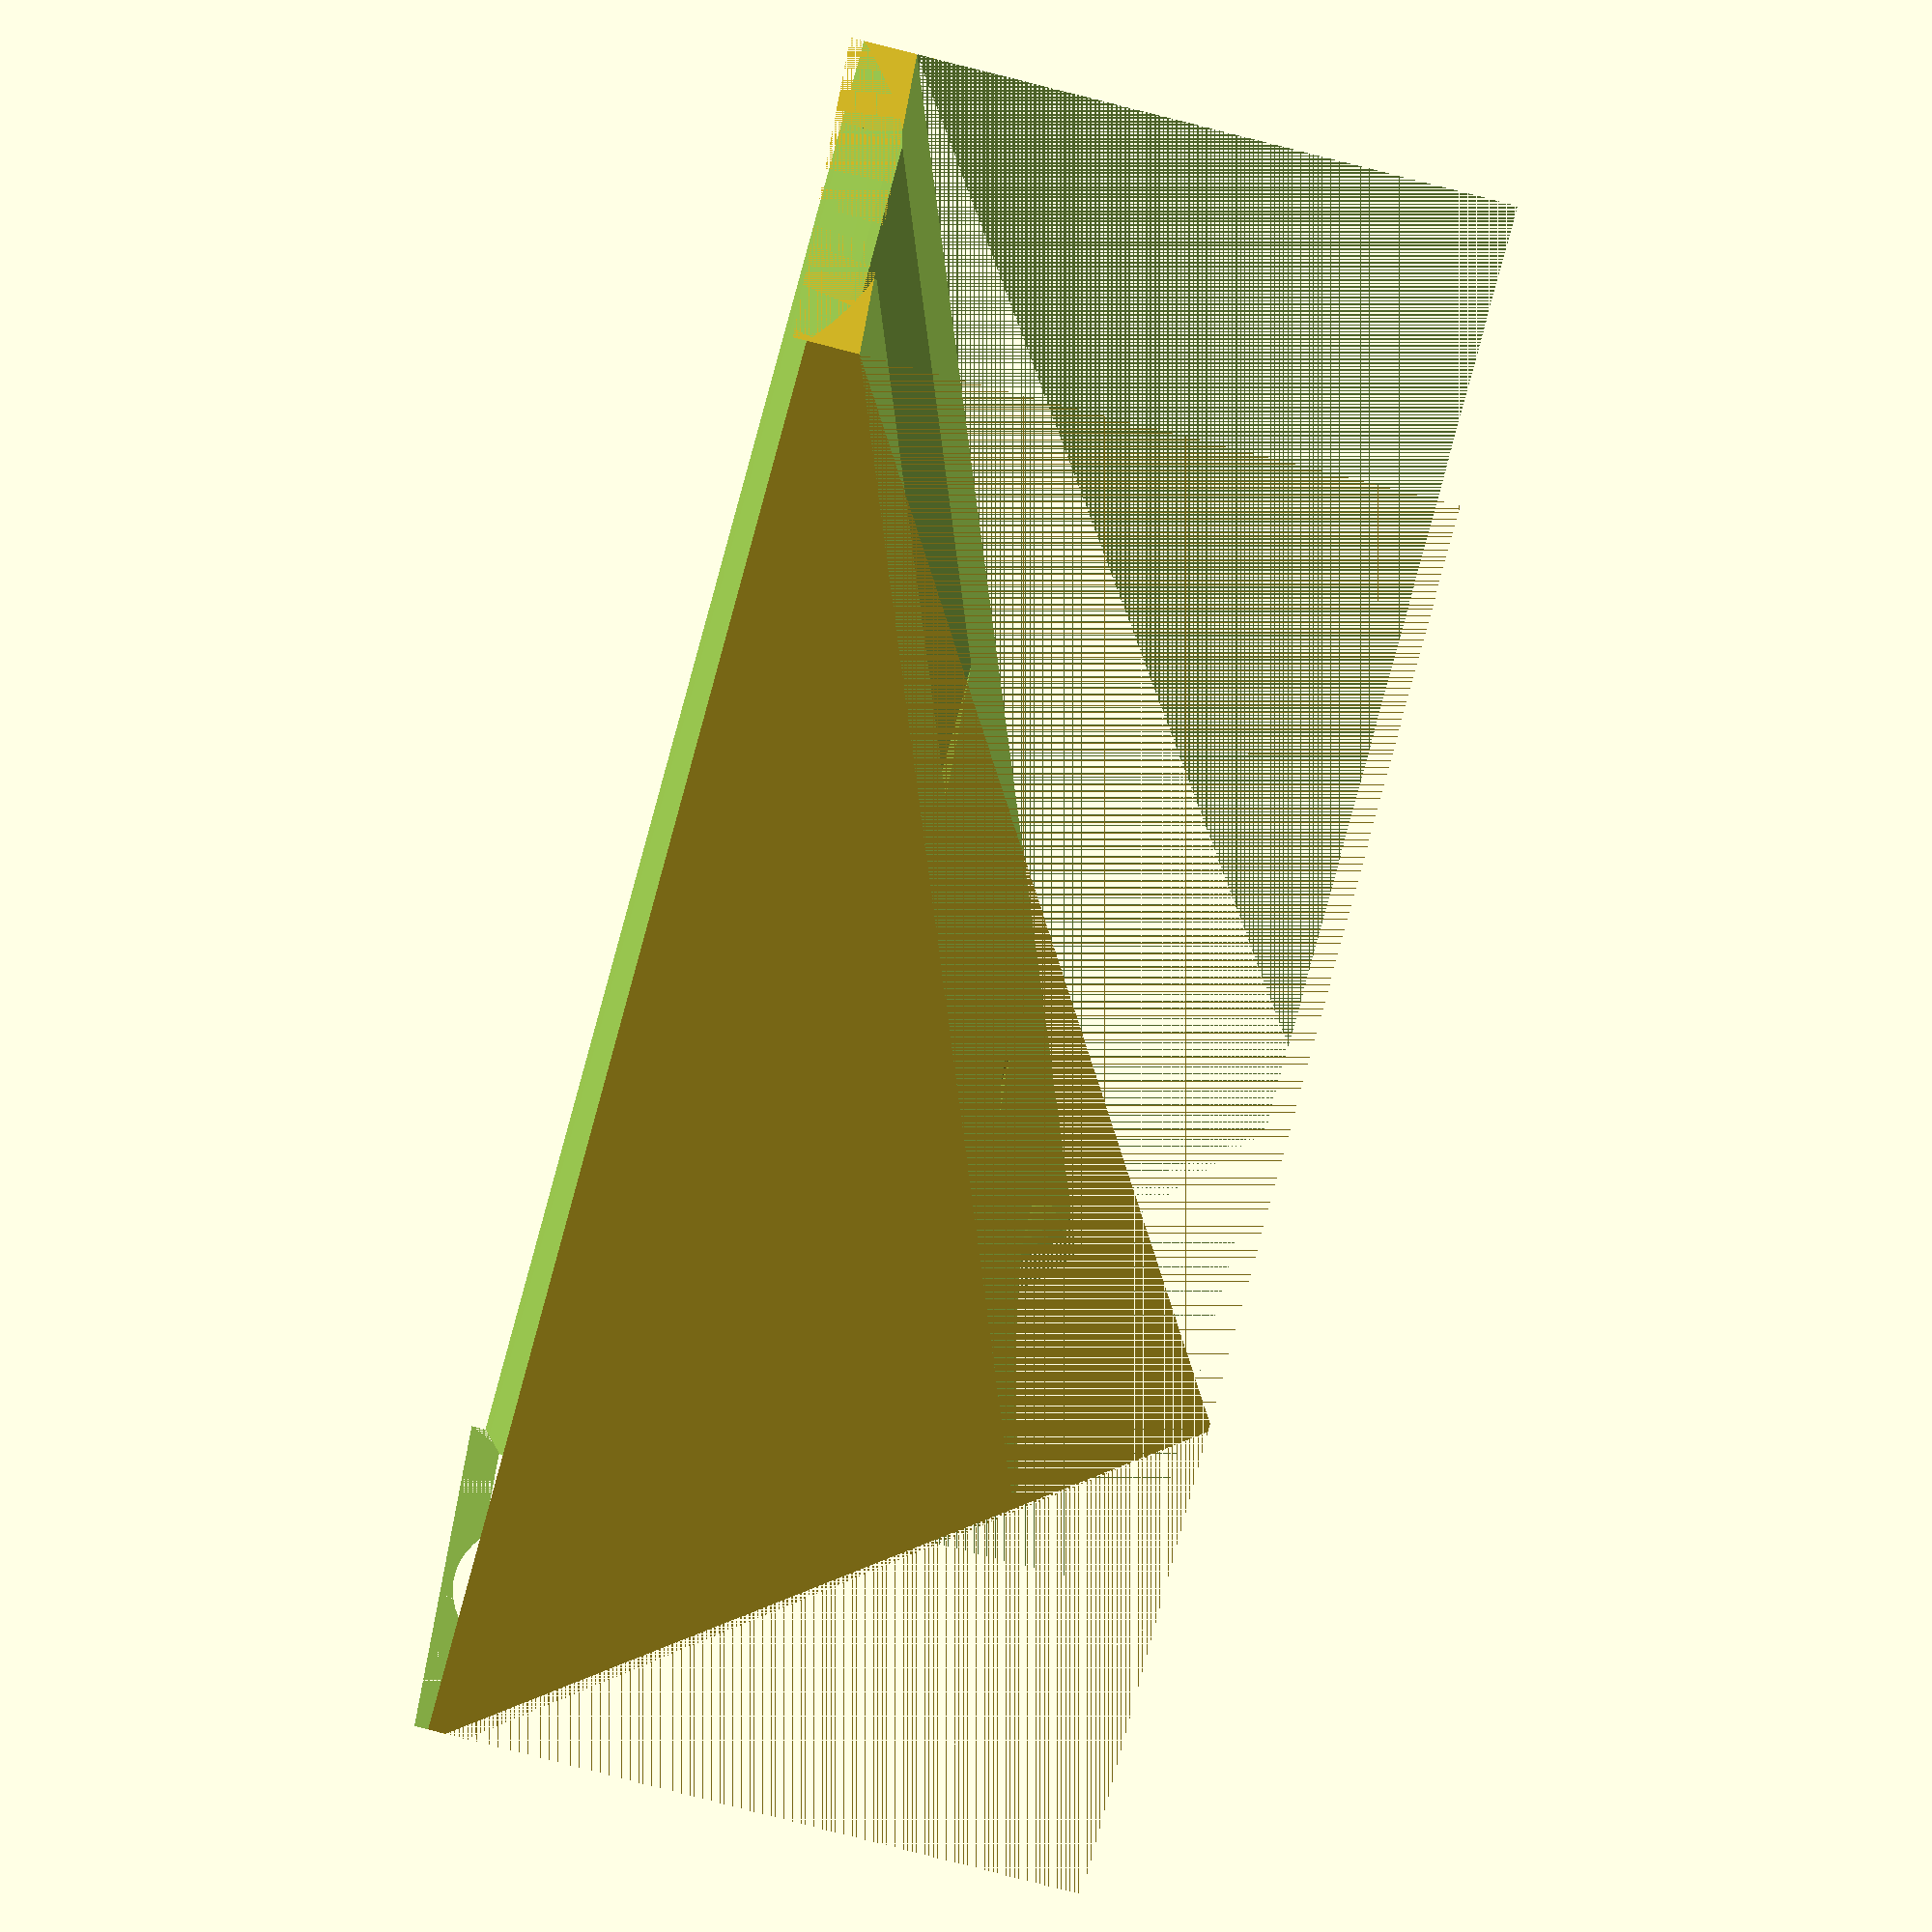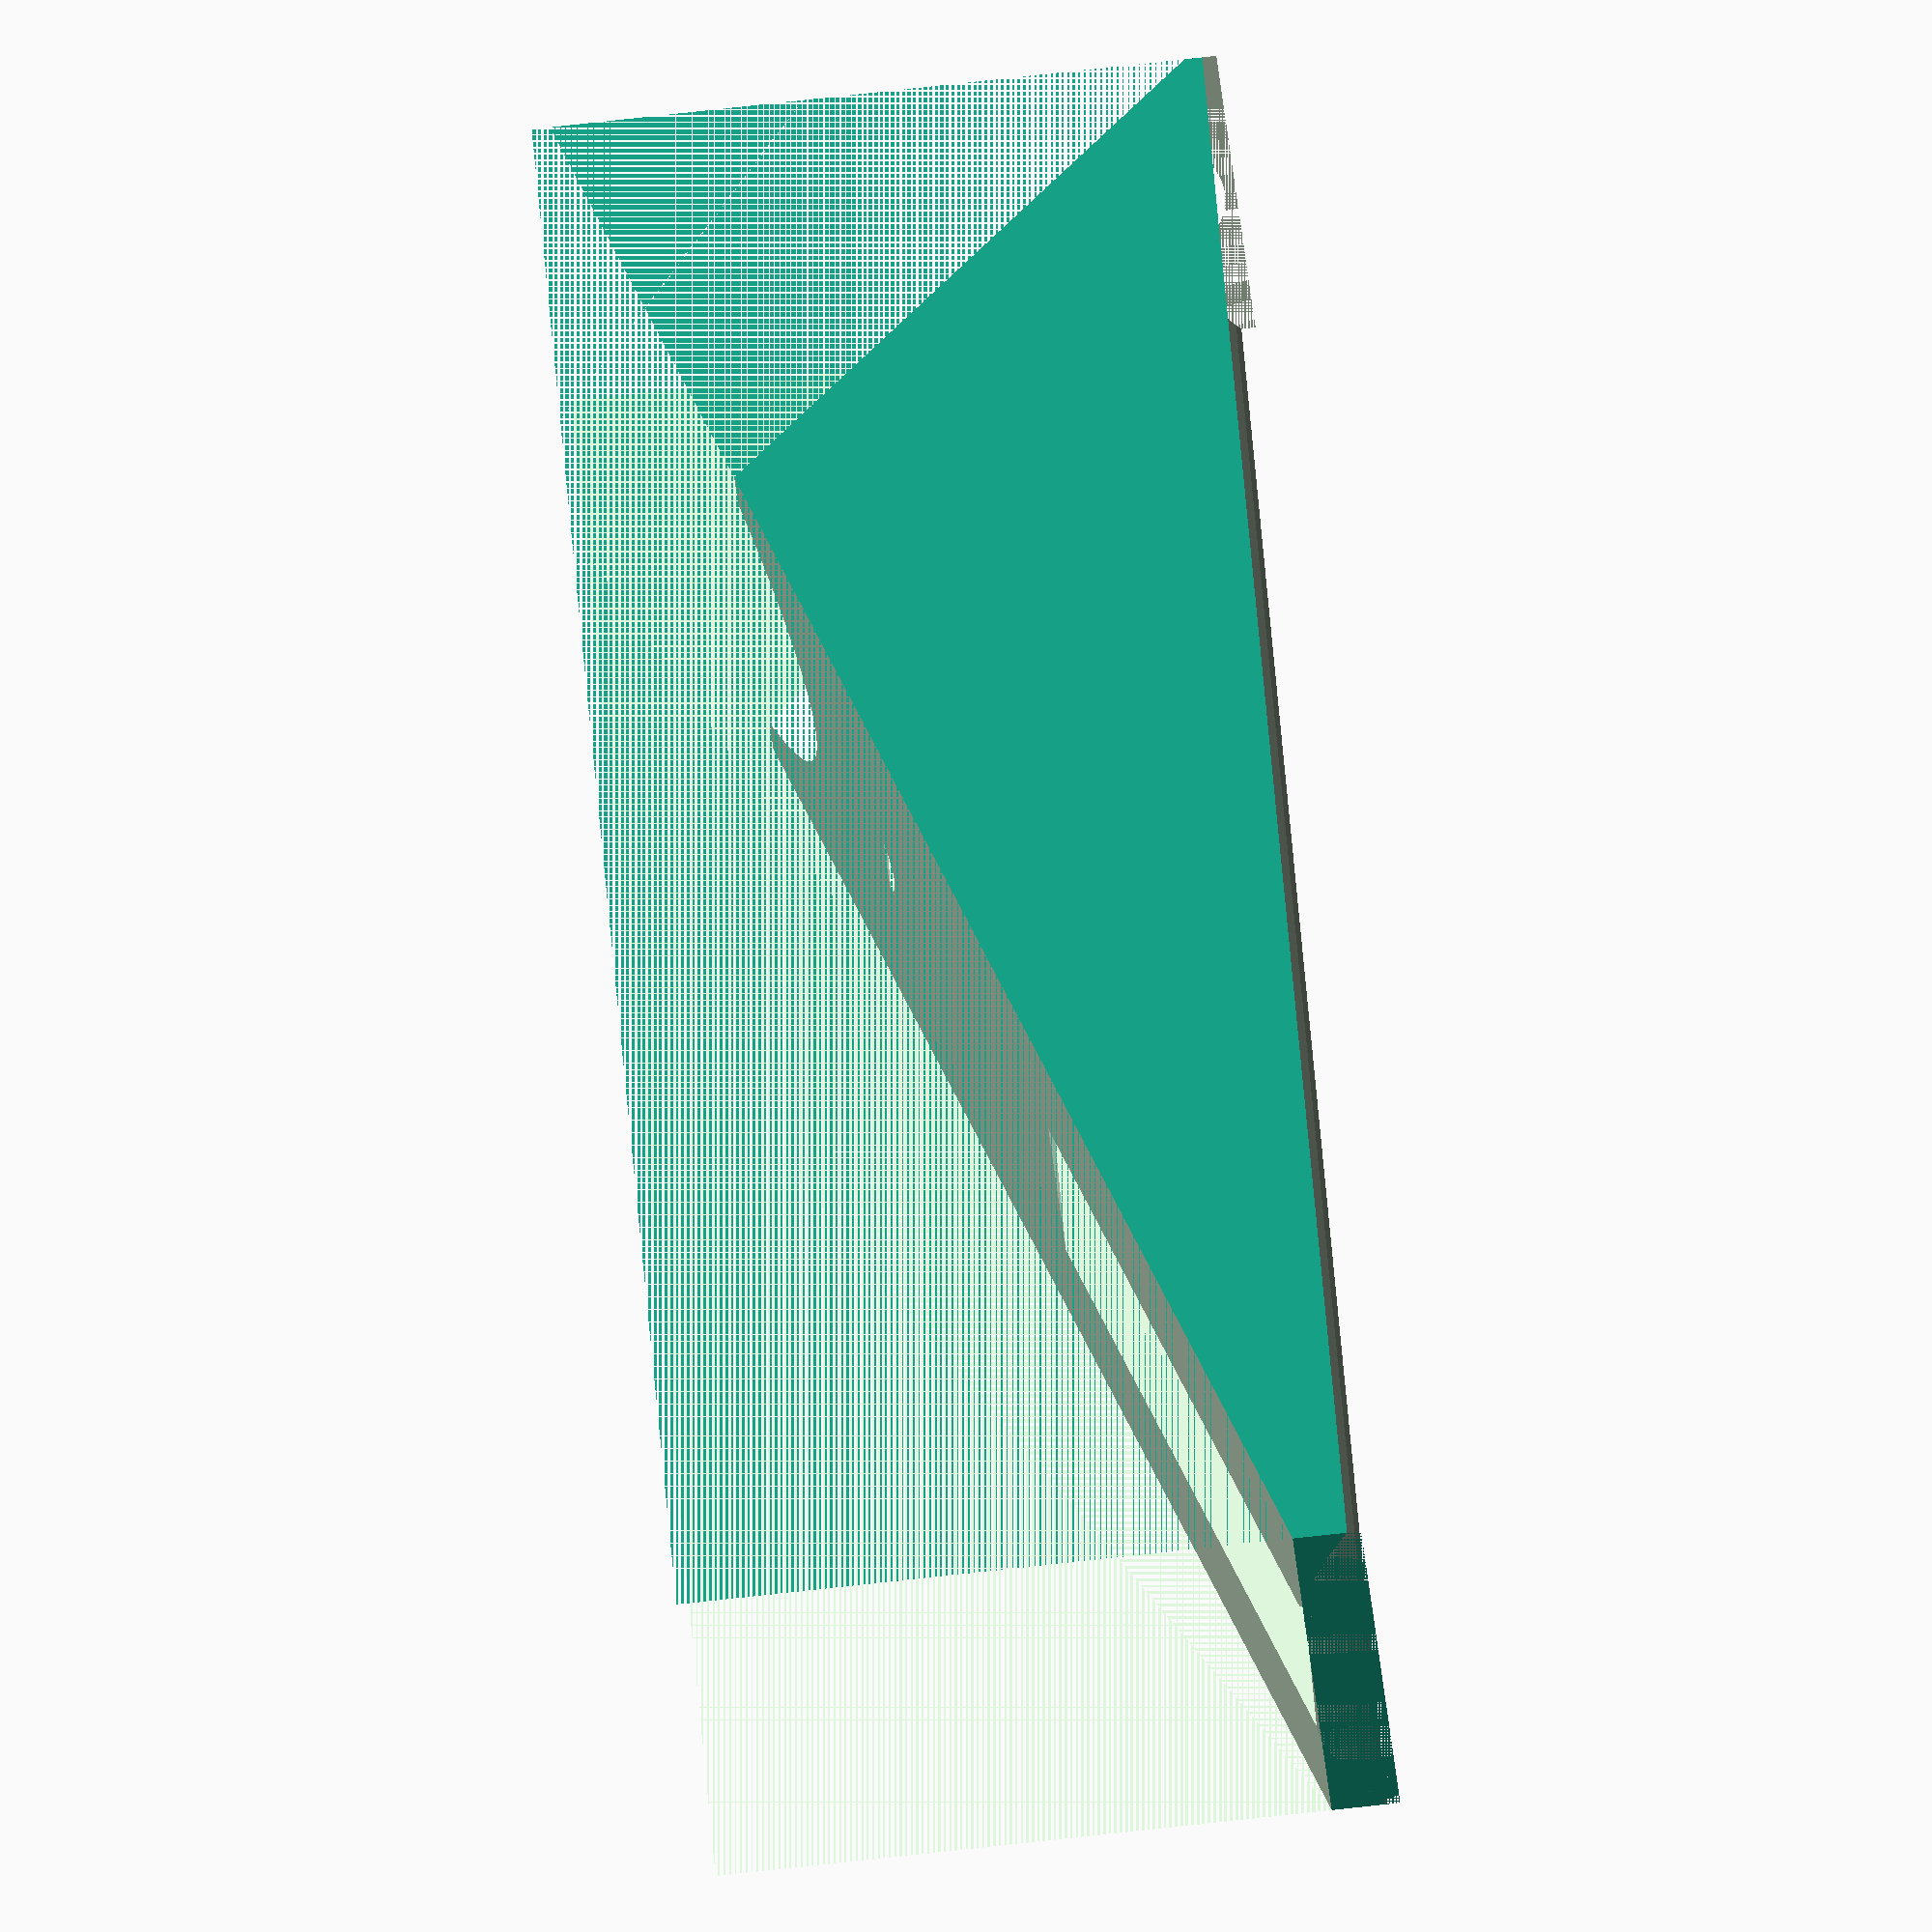
<openscad>
$fn = 100;


width = 48;
depth = 18;
height = 20;

rotate_y_long = -20;
rotate_y_short_cylinder = -50;
rotate_y_short_cube = 50;

top_width = 35;
top_depth = 8;
top_height = 8;

tube_diameter = 41;

hole_length = 11;
hole_diameter = 6;

difference() {
    cube([width, depth, height]);
    translate([0, depth/2 - top_depth / 2, 0]) cube([top_width, top_depth, top_height]);
    translate([0, depth / 2, -18]) rotate([0, 90, 0]) cylinder(d=tube_diameter, width);
    translate([0, 0, 2]) rotate([0, rotate_y_long, 0]) cube([2 * width, depth, height]);
    translate([width + 12, depth / 2, 2]) rotate([0, rotate_y_short_cylinder, 0]) cylinder(d=18, width);
    translate([width - 16, 0, height]) rotate([0, rotate_y_short_cube, 0]) cube([2 * width, depth, height]);
    translate([width - 18, depth/2, 1]) cylinder(d=hole_diameter, hole_length);
}
</openscad>
<views>
elev=82.3 azim=338.0 roll=255.7 proj=o view=solid
elev=80.4 azim=324.2 roll=96.2 proj=o view=solid
</views>
